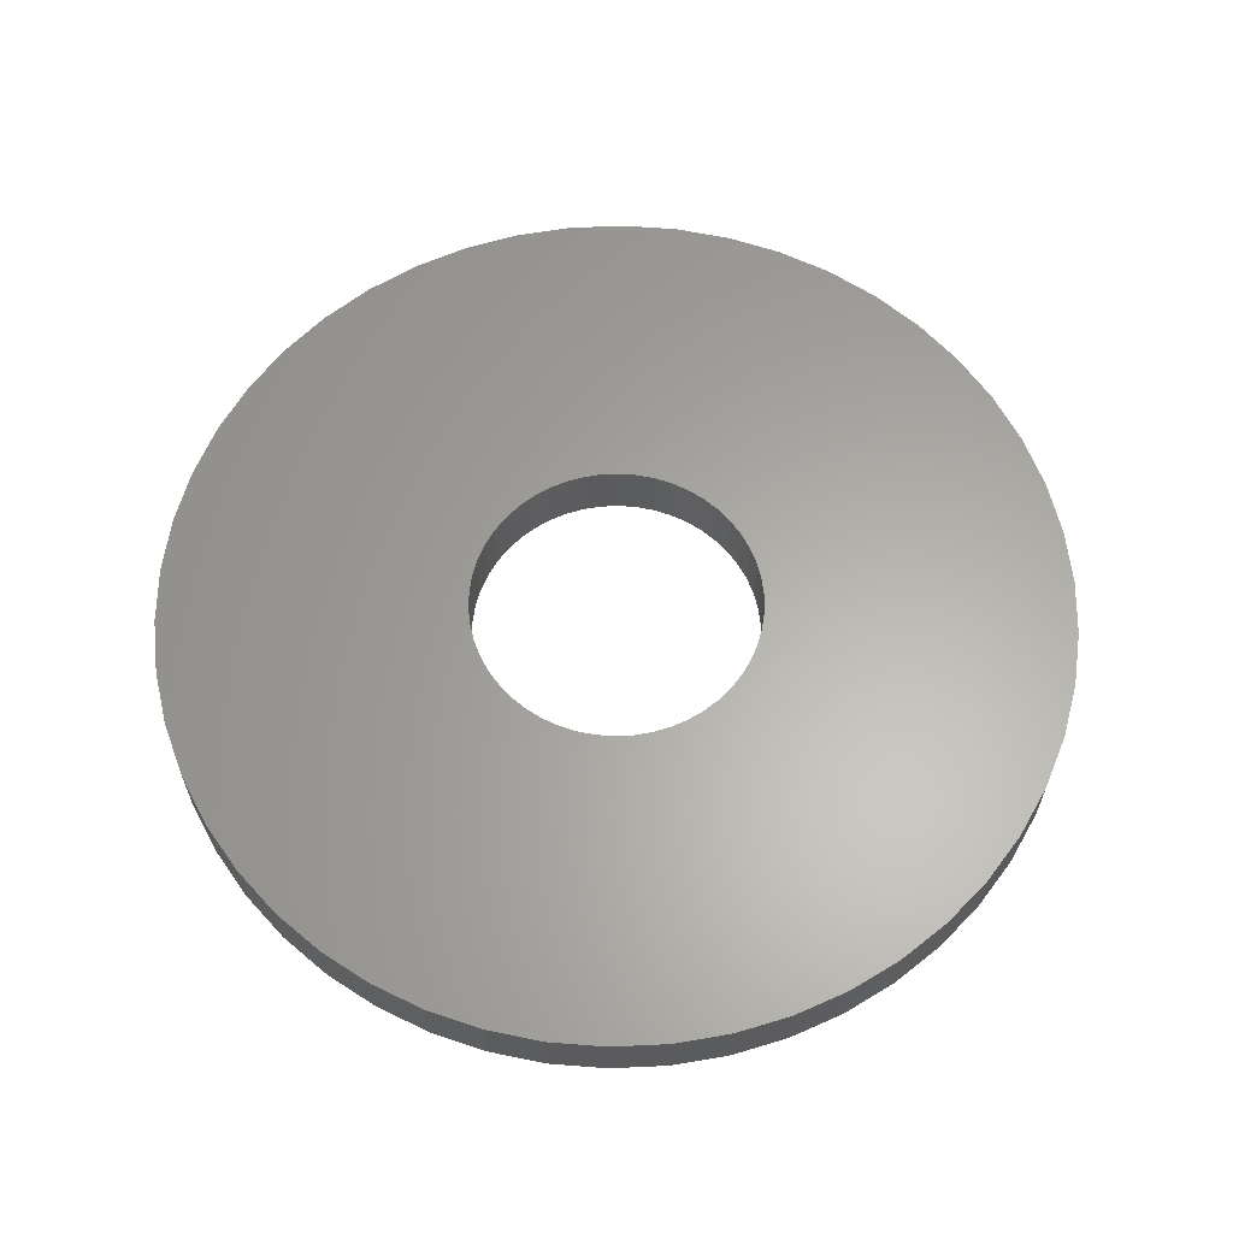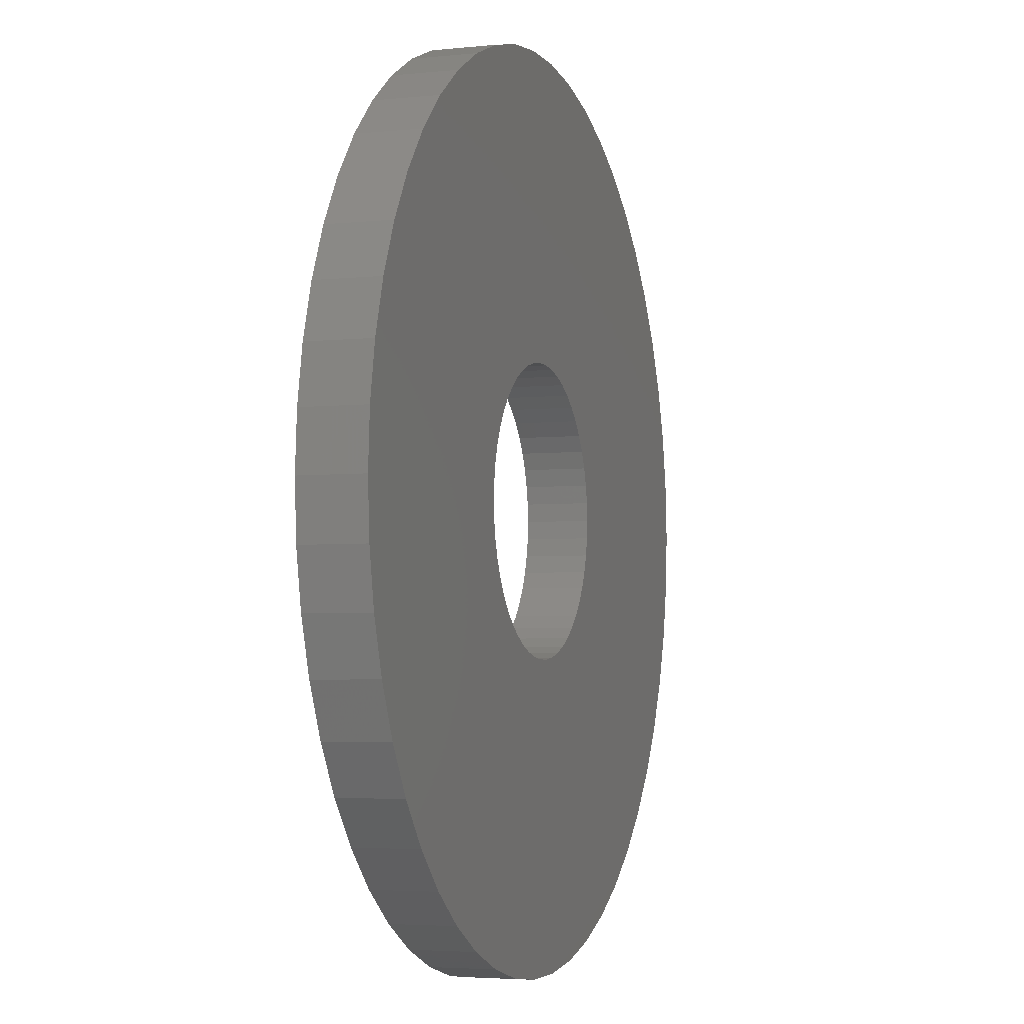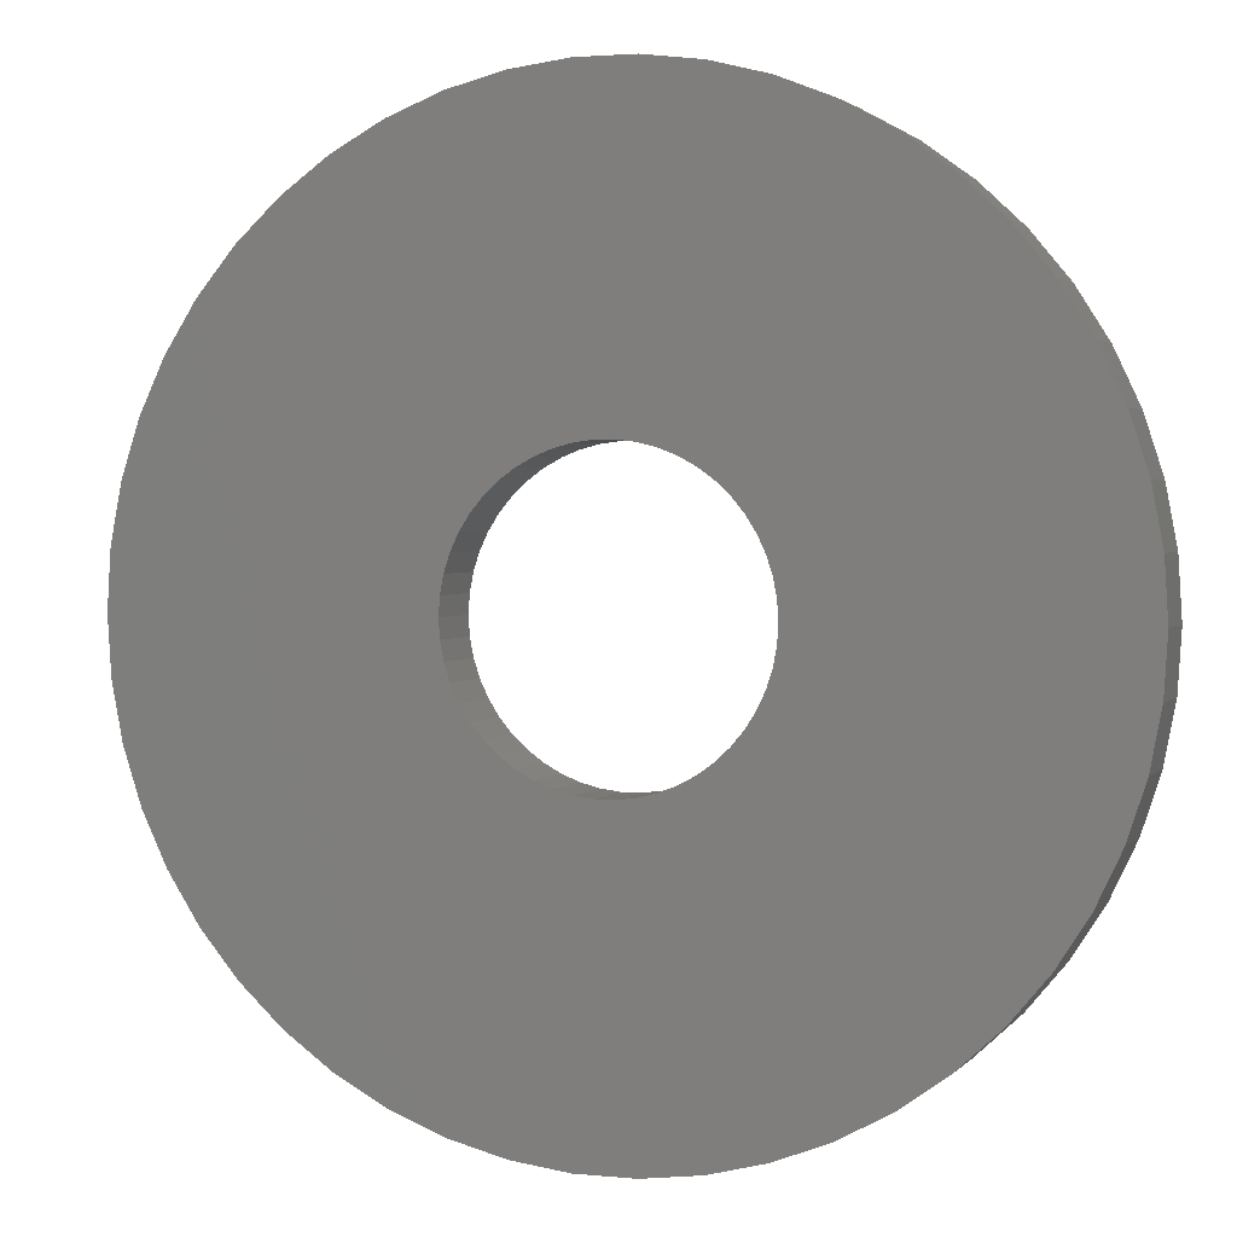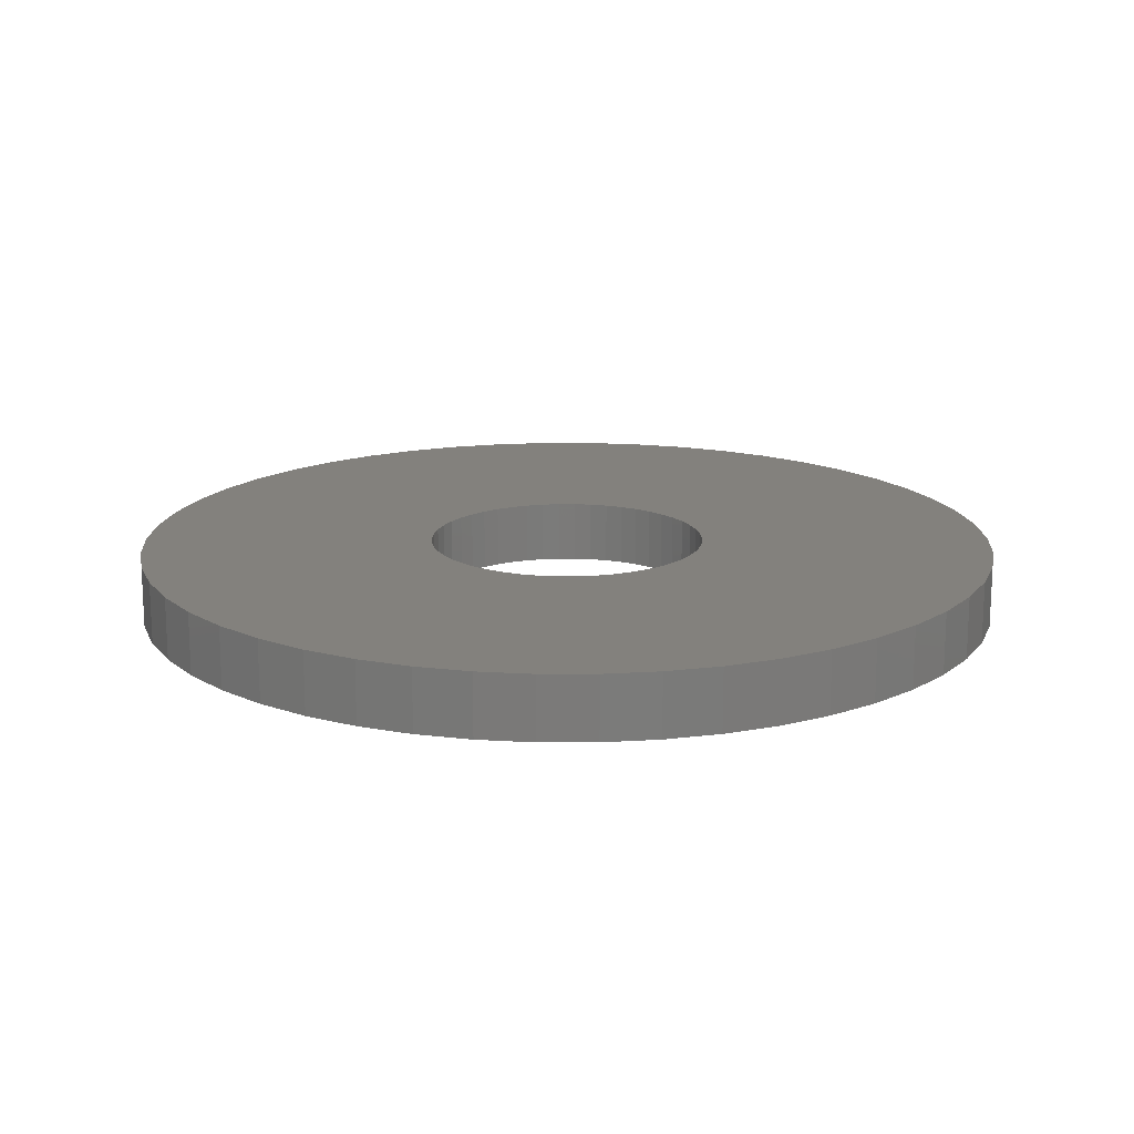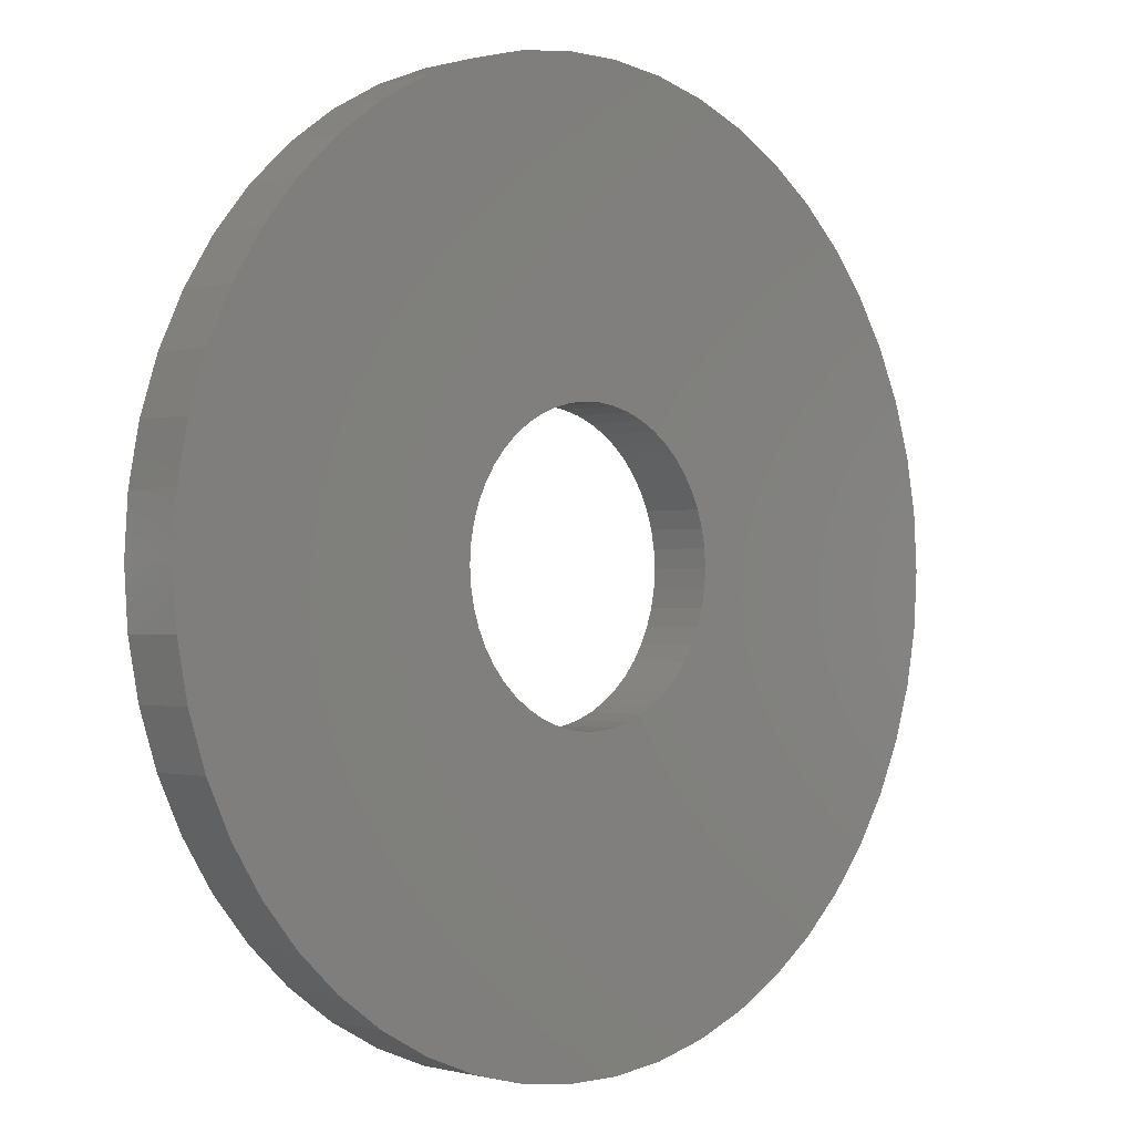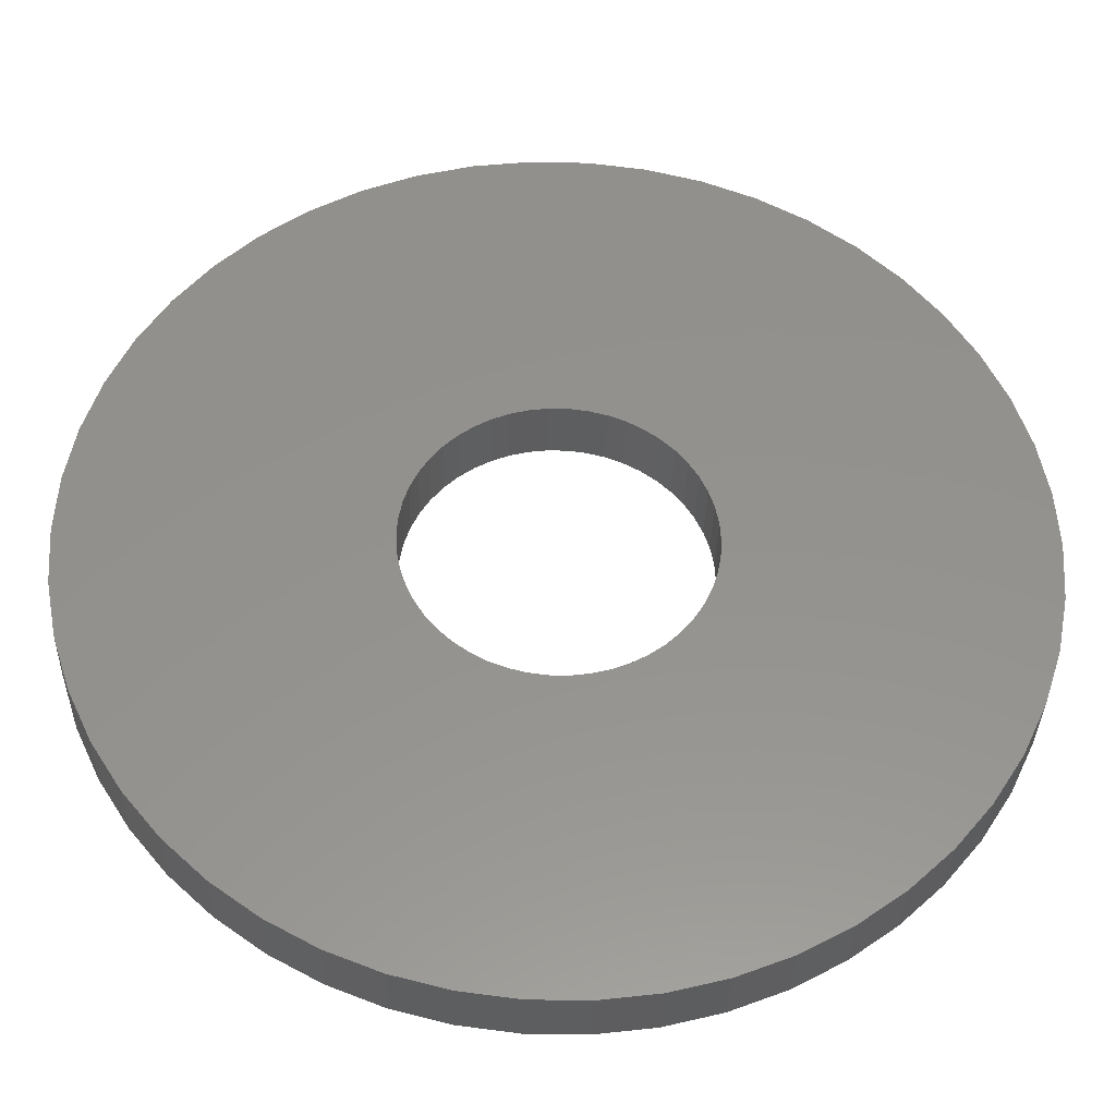
<metadata>
{"format":"stl","ext":"stl","renderer":"f3d","projection":"perspective","resolution":1024,"background":"white","views":[{"elev":62.6,"azim":-96.3,"up":"+Z"},{"elev":-4.1,"azim":-71.0,"up":"+Y"},{"elev":2.3,"azim":-160.4,"up":"+Y"},{"elev":16.2,"azim":35.9,"up":"+Z"},{"elev":-0.8,"azim":-44.1,"up":"+Y"},{"elev":-34.5,"azim":-1.6,"up":"+Y"}]}
</metadata>
<code>
# stl→obj: 200 verts, 400 faces
v 7 0 0.5
v 6.945 0.8773 -0.5
v 6.945 0.8773 0.5
v 7 0 -0.5
v -7 0 -0.5
v -6.945 0.8773 0.5
v -6.945 0.8773 -0.5
v -7 0 0.5
v 0.4395 6.986 -0.5
v -0.4395 6.986 0.5
v 0.4395 6.986 0.5
v -0.4395 6.986 -0.5
v -0.4395 -6.986 -0.5
v 0.4395 -6.986 0.5
v -0.4395 -6.986 0.5
v 0.4395 -6.986 -0.5
v 4.462 -5.394 -0.5
v 5.103 -4.792 0.5
v 4.462 -5.394 0.5
v 5.103 -4.792 -0.5
v 5.103 4.792 -0.5
v 4.462 5.394 0.5
v 5.103 4.792 0.5
v 4.462 5.394 -0.5
v -4.462 5.394 -0.5
v -5.103 4.792 0.5
v -4.462 5.394 0.5
v -5.103 4.792 -0.5
v -2.163 6.657 -0.5
v -2.98 6.334 0.5
v -2.163 6.657 0.5
v -2.98 6.334 -0.5
v 6.508 2.577 0.5
v 6.134 3.372 -0.5
v 6.134 3.372 0.5
v 6.508 2.577 -0.5
v 6.78 1.741 -0.5
v 6.78 1.741 0.5
v 2.98 6.334 -0.5
v 2.163 6.657 0.5
v 2.98 6.334 0.5
v 2.163 6.657 -0.5
v 3.751 5.91 -0.5
v 3.751 5.91 0.5
v -6.508 2.577 -0.5
v -6.134 3.372 0.5
v -6.134 3.372 -0.5
v -6.508 2.577 0.5
v -5.663 4.114 0.5
v -5.663 4.114 -0.5
v -6.78 1.741 -0.5
v -6.78 1.741 0.5
v -3.751 5.91 -0.5
v -3.751 5.91 0.5
v -1.312 6.876 -0.5
v -1.312 6.876 0.5
v 5.663 4.114 0.5
v 5.663 4.114 -0.5
v 1.312 6.876 0.5
v 1.312 6.876 -0.5
v 2.25 0 0.5
v 2.232 0.282 0.5
v 6.945 -0.8773 0.5
v 2.179 0.5596 0.5
v 2.232 -0.282 0.5
v 2.092 0.8283 0.5
v 6.78 -1.741 0.5
v 1.972 1.084 0.5
v 2.179 -0.5596 0.5
v 1.82 1.323 0.5
v 6.508 -2.577 0.5
v 1.64 1.54 0.5
v 2.092 -0.8283 0.5
v 1.434 1.734 0.5
v 6.134 -3.372 0.5
v 1.206 1.9 0.5
v 1.972 -1.084 0.5
v 5.663 -4.114 0.5
v 0.958 2.036 0.5
v 0.6953 2.14 0.5
v 0.4216 2.21 0.5
v 0.1413 2.246 0.5
v -0.1413 2.246 0.5
v -0.4216 2.21 0.5
v -0.6953 2.14 0.5
v -0.958 2.036 0.5
v -1.206 1.9 0.5
v -1.434 1.734 0.5
v -1.64 1.54 0.5
v -1.82 1.323 0.5
v -1.972 1.084 0.5
v 1.82 -1.323 0.5
v 1.64 -1.54 0.5
v 1.434 -1.734 0.5
v 3.751 -5.91 0.5
v 1.206 -1.9 0.5
v 2.98 -6.334 0.5
v 0.958 -2.036 0.5
v 2.163 -6.657 0.5
v 0.6953 -2.14 0.5
v 1.312 -6.876 0.5
v 0.4216 -2.21 0.5
v 0.1413 -2.246 0.5
v -0.1413 -2.246 0.5
v -0.4216 -2.21 0.5
v -1.312 -6.876 0.5
v -0.6953 -2.14 0.5
v -2.163 -6.657 0.5
v -0.958 -2.036 0.5
v -2.98 -6.334 0.5
v -1.206 -1.9 0.5
v -3.751 -5.91 0.5
v -1.434 -1.734 0.5
v -4.462 -5.394 0.5
v -1.64 -1.54 0.5
v -5.103 -4.792 0.5
v -1.82 -1.323 0.5
v -5.663 -4.114 0.5
v -1.972 -1.084 0.5
v -6.134 -3.372 0.5
v -2.092 -0.8283 0.5
v -6.508 -2.577 0.5
v -2.179 -0.5596 0.5
v -6.78 -1.741 0.5
v -2.232 -0.282 0.5
v -6.945 -0.8773 0.5
v -2.25 0 0.5
v -2.092 0.8283 0.5
v -2.179 0.5596 0.5
v -2.232 0.282 0.5
v 6.945 -0.8773 -0.5
v 6.508 -2.577 -0.5
v 6.134 -3.372 -0.5
v -5.663 -4.114 -0.5
v -6.134 -3.372 -0.5
v -6.508 -2.577 -0.5
v 2.25 0 -0.5
v 2.232 -0.282 -0.5
v 6.78 -1.741 -0.5
v 2.179 -0.5596 -0.5
v 2.232 0.282 -0.5
v 2.092 -0.8283 -0.5
v 1.972 -1.084 -0.5
v 5.663 -4.114 -0.5
v 2.179 0.5596 -0.5
v 1.82 -1.323 -0.5
v 1.64 -1.54 -0.5
v 2.092 0.8283 -0.5
v 1.434 -1.734 -0.5
v 3.751 -5.91 -0.5
v 1.206 -1.9 -0.5
v 2.98 -6.334 -0.5
v 1.972 1.084 -0.5
v 0.958 -2.036 -0.5
v 2.163 -6.657 -0.5
v 0.6953 -2.14 -0.5
v 1.312 -6.876 -0.5
v 0.4216 -2.21 -0.5
v 0.1413 -2.246 -0.5
v -0.1413 -2.246 -0.5
v -0.4216 -2.21 -0.5
v -1.312 -6.876 -0.5
v -0.6953 -2.14 -0.5
v -2.163 -6.657 -0.5
v -0.958 -2.036 -0.5
v -2.98 -6.334 -0.5
v -1.206 -1.9 -0.5
v -3.751 -5.91 -0.5
v -1.434 -1.734 -0.5
v -4.462 -5.394 -0.5
v -1.64 -1.54 -0.5
v -5.103 -4.792 -0.5
v -1.82 -1.323 -0.5
v -1.972 -1.084 -0.5
v 1.82 1.323 -0.5
v 1.64 1.54 -0.5
v 1.434 1.734 -0.5
v 1.206 1.9 -0.5
v 0.958 2.036 -0.5
v 0.6953 2.14 -0.5
v 0.4216 2.21 -0.5
v 0.1413 2.246 -0.5
v -0.1413 2.246 -0.5
v -0.4216 2.21 -0.5
v -0.6953 2.14 -0.5
v -0.958 2.036 -0.5
v -1.206 1.9 -0.5
v -1.434 1.734 -0.5
v -1.64 1.54 -0.5
v -1.82 1.323 -0.5
v -1.972 1.084 -0.5
v -2.092 0.8283 -0.5
v -2.179 0.5596 -0.5
v -2.232 0.282 -0.5
v -2.25 0 -0.5
v -2.092 -0.8283 -0.5
v -2.179 -0.5596 -0.5
v -6.78 -1.741 -0.5
v -2.232 -0.282 -0.5
v -6.945 -0.8773 -0.5
f 1 2 3
f 2 1 4
f 5 6 7
f 6 5 8
f 9 10 11
f 10 9 12
f 13 14 15
f 14 13 16
f 17 18 19
f 18 17 20
f 21 22 23
f 22 21 24
f 25 26 27
f 26 25 28
f 29 30 31
f 30 29 32
f 33 34 35
f 34 33 36
f 3 37 38
f 37 3 2
f 39 40 41
f 40 39 42
f 43 41 44
f 41 43 39
f 45 46 47
f 46 45 48
f 47 49 50
f 49 47 46
f 51 48 45
f 48 51 52
f 53 27 54
f 27 53 25
f 55 31 56
f 31 55 29
f 38 36 33
f 36 38 37
f 57 21 23
f 21 57 58
f 35 58 57
f 58 35 34
f 42 59 40
f 59 42 60
f 60 11 59
f 11 60 9
f 24 44 22
f 44 24 43
f 50 26 28
f 26 50 49
f 7 52 51
f 52 7 6
f 61 1 3
f 62 3 38
f 1 61 63
f 64 38 33
f 65 63 61
f 66 33 35
f 63 65 67
f 68 35 57
f 69 67 65
f 70 57 23
f 67 69 71
f 72 23 22
f 73 71 69
f 74 22 44
f 71 73 75
f 76 44 41
f 77 75 73
f 75 77 78
f 3 62 61
f 38 64 62
f 79 41 40
f 33 66 64
f 35 68 66
f 57 70 68
f 23 72 70
f 22 74 72
f 80 40 59
f 44 76 74
f 41 79 76
f 40 80 79
f 81 59 11
f 59 81 80
f 11 82 81
f 11 83 82
f 10 83 11
f 83 10 84
f 56 84 10
f 84 56 85
f 31 85 56
f 85 31 86
f 30 86 31
f 86 30 87
f 54 87 30
f 87 54 88
f 27 88 54
f 88 27 89
f 26 89 27
f 89 26 90
f 49 90 26
f 90 49 91
f 92 78 77
f 78 92 18
f 93 18 92
f 18 93 19
f 94 19 93
f 19 94 95
f 96 95 94
f 95 96 97
f 98 97 96
f 97 98 99
f 100 99 98
f 99 100 101
f 102 101 100
f 101 102 14
f 103 14 102
f 104 14 103
f 15 104 105
f 104 15 14
f 106 105 107
f 108 107 109
f 110 109 111
f 105 106 15
f 112 111 113
f 114 113 115
f 116 115 117
f 118 117 119
f 120 119 121
f 107 108 106
f 122 121 123
f 124 123 125
f 126 125 127
f 46 91 49
f 109 110 108
f 91 46 128
f 111 112 110
f 48 128 46
f 113 114 112
f 128 48 129
f 115 116 114
f 52 129 48
f 117 118 116
f 129 52 130
f 119 120 118
f 6 130 52
f 121 122 120
f 130 6 127
f 123 124 122
f 8 127 6
f 125 126 124
f 127 8 126
f 32 54 30
f 54 32 53
f 12 56 10
f 56 12 55
f 63 4 1
f 4 63 131
f 75 132 71
f 132 75 133
f 134 120 135
f 120 134 118
f 135 122 136
f 122 135 120
f 137 4 131
f 138 131 139
f 4 137 2
f 140 139 132
f 141 2 137
f 142 132 133
f 2 141 37
f 143 133 144
f 145 37 141
f 146 144 20
f 37 145 36
f 147 20 17
f 148 36 145
f 149 17 150
f 36 148 34
f 151 150 152
f 153 34 148
f 34 153 58
f 131 138 137
f 139 140 138
f 154 152 155
f 132 142 140
f 133 143 142
f 144 146 143
f 20 147 146
f 17 149 147
f 156 155 157
f 150 151 149
f 152 154 151
f 155 156 154
f 158 157 16
f 157 158 156
f 16 159 158
f 16 160 159
f 13 160 16
f 160 13 161
f 162 161 13
f 161 162 163
f 164 163 162
f 163 164 165
f 166 165 164
f 165 166 167
f 168 167 166
f 167 168 169
f 170 169 168
f 169 170 171
f 172 171 170
f 171 172 173
f 134 173 172
f 173 134 174
f 175 58 153
f 58 175 21
f 176 21 175
f 21 176 24
f 177 24 176
f 24 177 43
f 178 43 177
f 43 178 39
f 179 39 178
f 39 179 42
f 180 42 179
f 42 180 60
f 181 60 180
f 60 181 9
f 182 9 181
f 183 9 182
f 12 183 184
f 183 12 9
f 55 184 185
f 29 185 186
f 32 186 187
f 184 55 12
f 53 187 188
f 25 188 189
f 28 189 190
f 50 190 191
f 47 191 192
f 185 29 55
f 45 192 193
f 51 193 194
f 7 194 195
f 135 174 134
f 186 32 29
f 174 135 196
f 187 53 32
f 136 196 135
f 188 25 53
f 196 136 197
f 189 28 25
f 198 197 136
f 190 50 28
f 197 198 199
f 191 47 50
f 200 199 198
f 192 45 47
f 199 200 195
f 193 51 45
f 5 195 200
f 194 7 51
f 195 5 7
f 150 19 95
f 19 150 17
f 155 97 99
f 97 155 152
f 166 108 110
f 108 166 164
f 136 124 198
f 124 136 122
f 152 95 97
f 95 152 150
f 157 99 101
f 99 157 155
f 16 101 14
f 101 16 157
f 71 139 67
f 139 71 132
f 67 131 63
f 131 67 139
f 78 133 75
f 133 78 144
f 18 144 78
f 144 18 20
f 162 15 106
f 15 162 13
f 172 114 116
f 114 172 170
f 164 106 108
f 106 164 162
f 172 118 134
f 118 172 116
f 198 126 200
f 126 198 124
f 200 8 5
f 8 200 126
f 168 110 112
f 110 168 166
f 170 112 114
f 112 170 168
f 129 192 128
f 192 129 193
f 153 70 175
f 70 153 68
f 180 79 80
f 79 180 179
f 186 85 86
f 85 186 185
f 128 191 91
f 191 128 192
f 140 65 138
f 65 140 69
f 141 64 145
f 64 141 62
f 177 72 74
f 72 177 176
f 182 81 82
f 81 182 181
f 178 74 76
f 74 178 177
f 130 193 129
f 193 130 194
f 90 189 89
f 189 90 190
f 187 86 87
f 86 187 186
f 184 83 84
f 83 184 183
f 137 62 141
f 62 137 61
f 142 69 140
f 69 142 73
f 169 115 113
f 115 169 171
f 149 96 94
f 96 149 151
f 175 72 176
f 72 175 70
f 183 82 83
f 82 183 182
f 181 80 81
f 80 181 180
f 179 76 79
f 76 179 178
f 127 194 130
f 194 127 195
f 91 190 90
f 190 91 191
f 185 84 85
f 84 185 184
f 188 87 88
f 87 188 187
f 189 88 89
f 88 189 188
f 138 61 137
f 61 138 65
f 146 77 143
f 77 146 92
f 115 173 117
f 173 115 171
f 158 103 102
f 103 158 159
f 148 68 153
f 68 148 66
f 145 66 148
f 66 145 64
f 143 73 142
f 73 143 77
f 125 195 127
f 195 125 199
f 121 197 123
f 197 121 196
f 154 100 98
f 100 154 156
f 156 102 100
f 102 156 158
f 147 92 146
f 92 147 93
f 167 113 111
f 113 167 169
f 159 104 103
f 104 159 160
f 165 111 109
f 111 165 167
f 163 109 107
f 109 163 165
f 123 199 125
f 199 123 197
f 117 174 119
f 174 117 173
f 119 196 121
f 196 119 174
f 151 98 96
f 98 151 154
f 147 94 93
f 94 147 149
f 161 107 105
f 107 161 163
f 160 105 104
f 105 160 161

</code>
